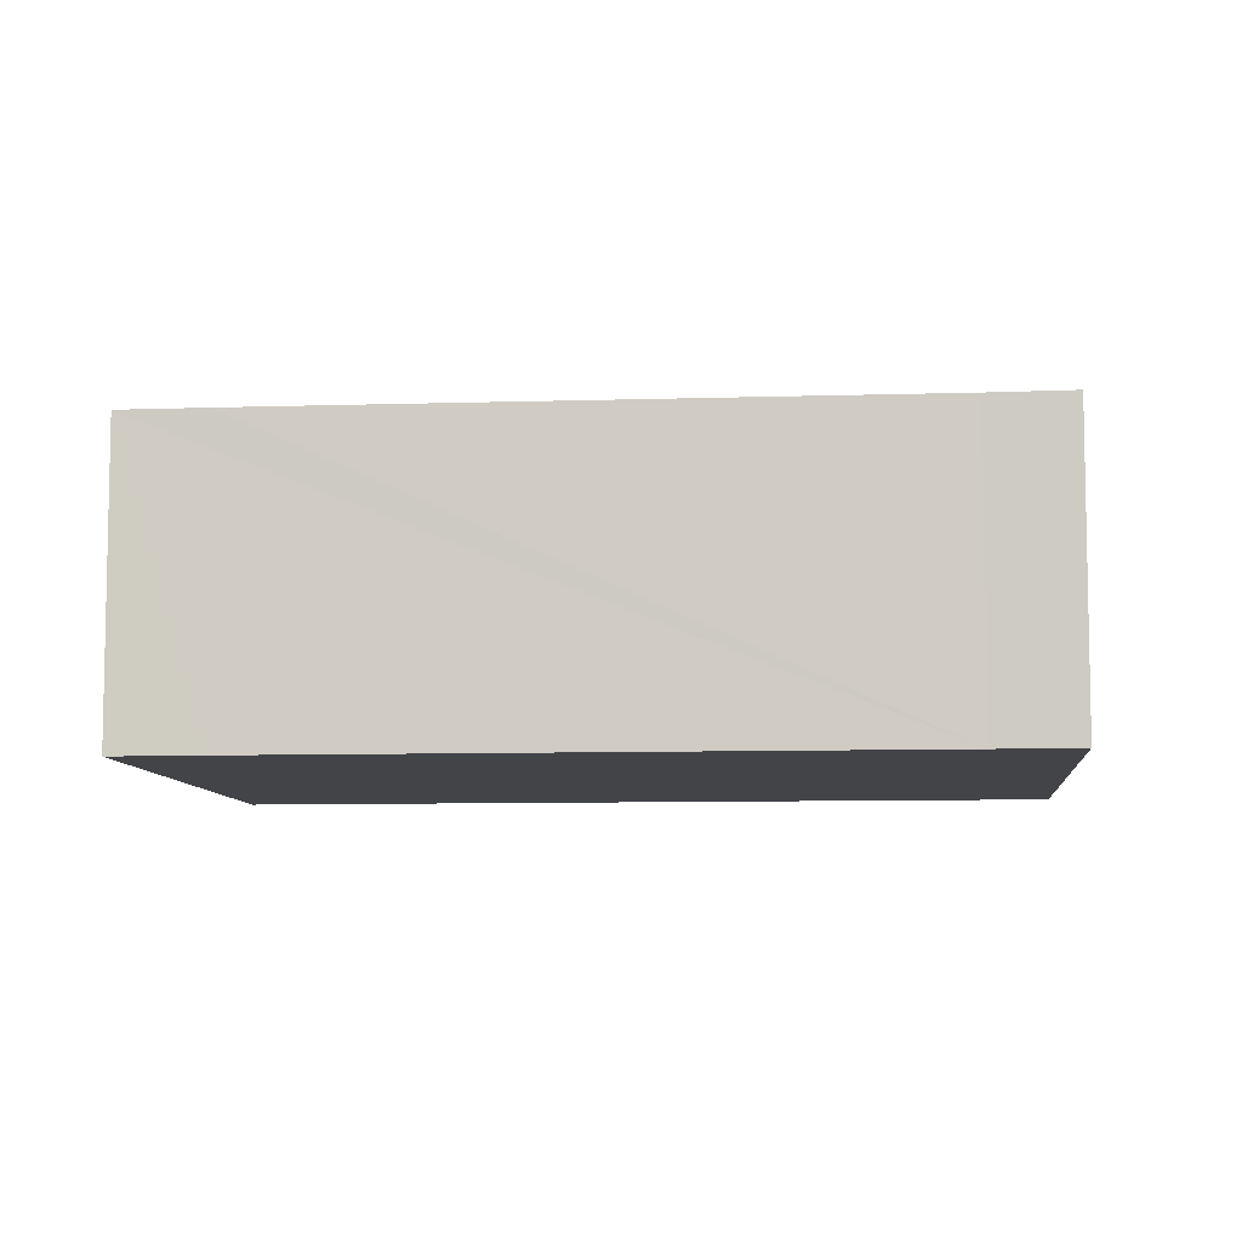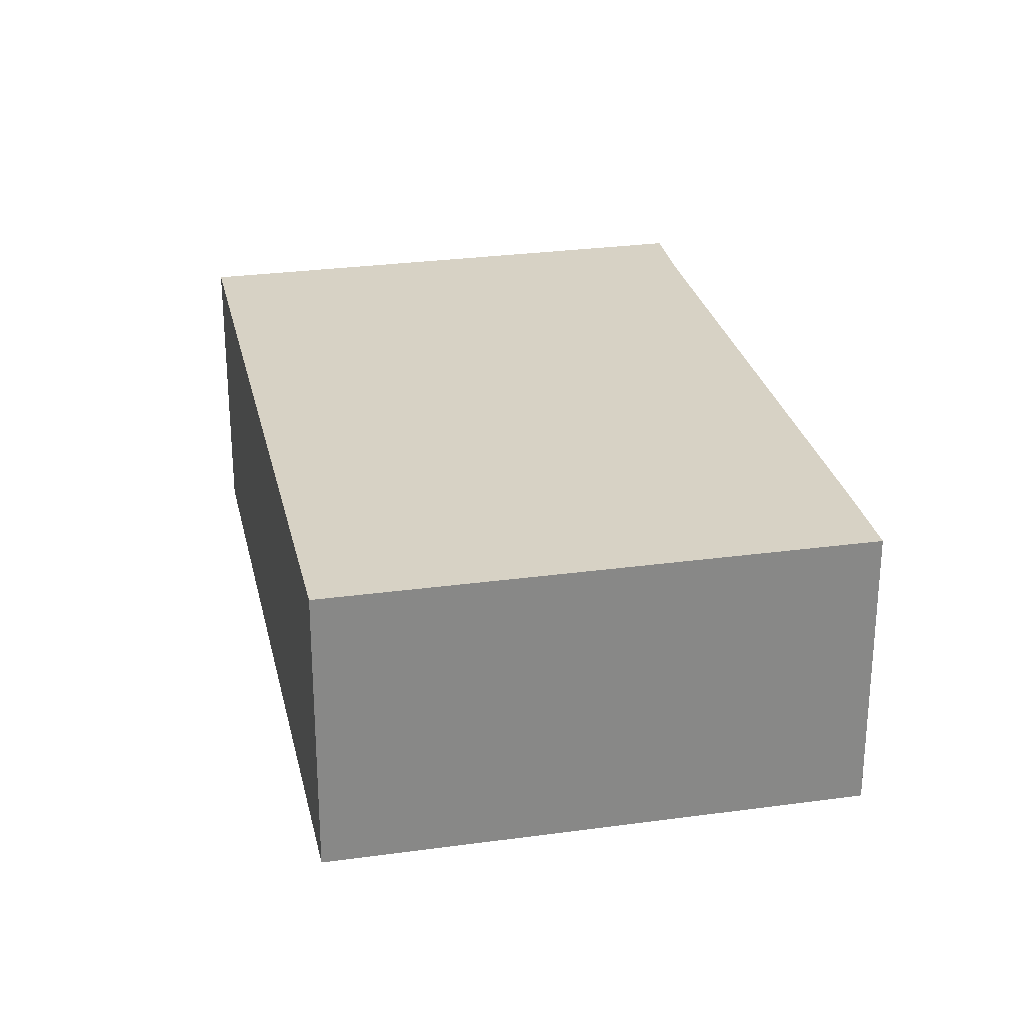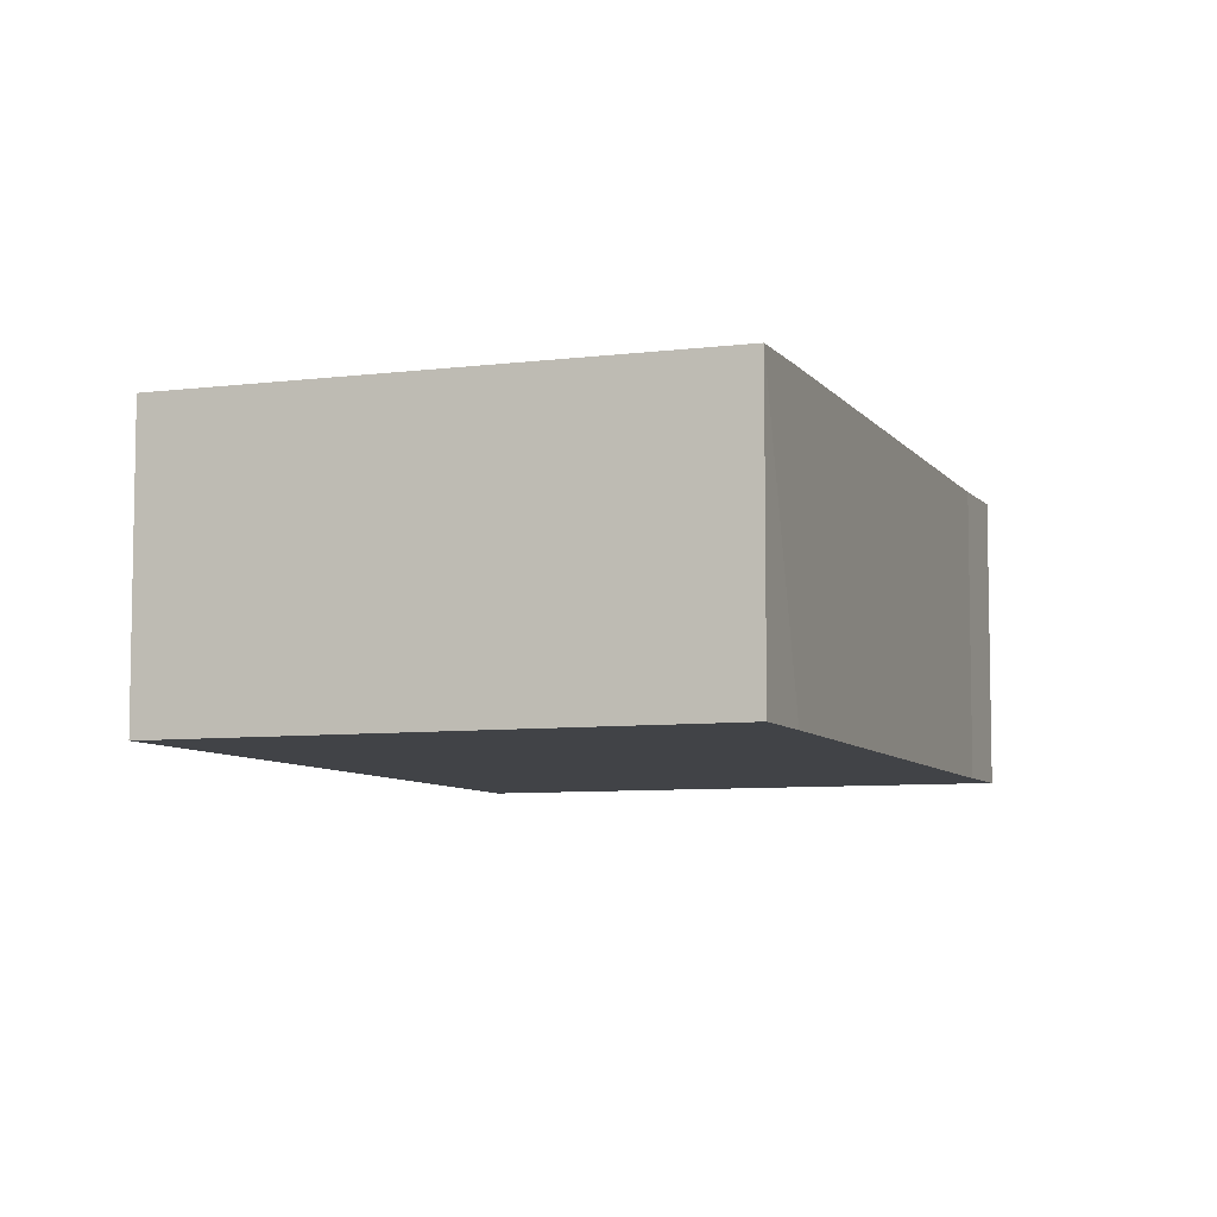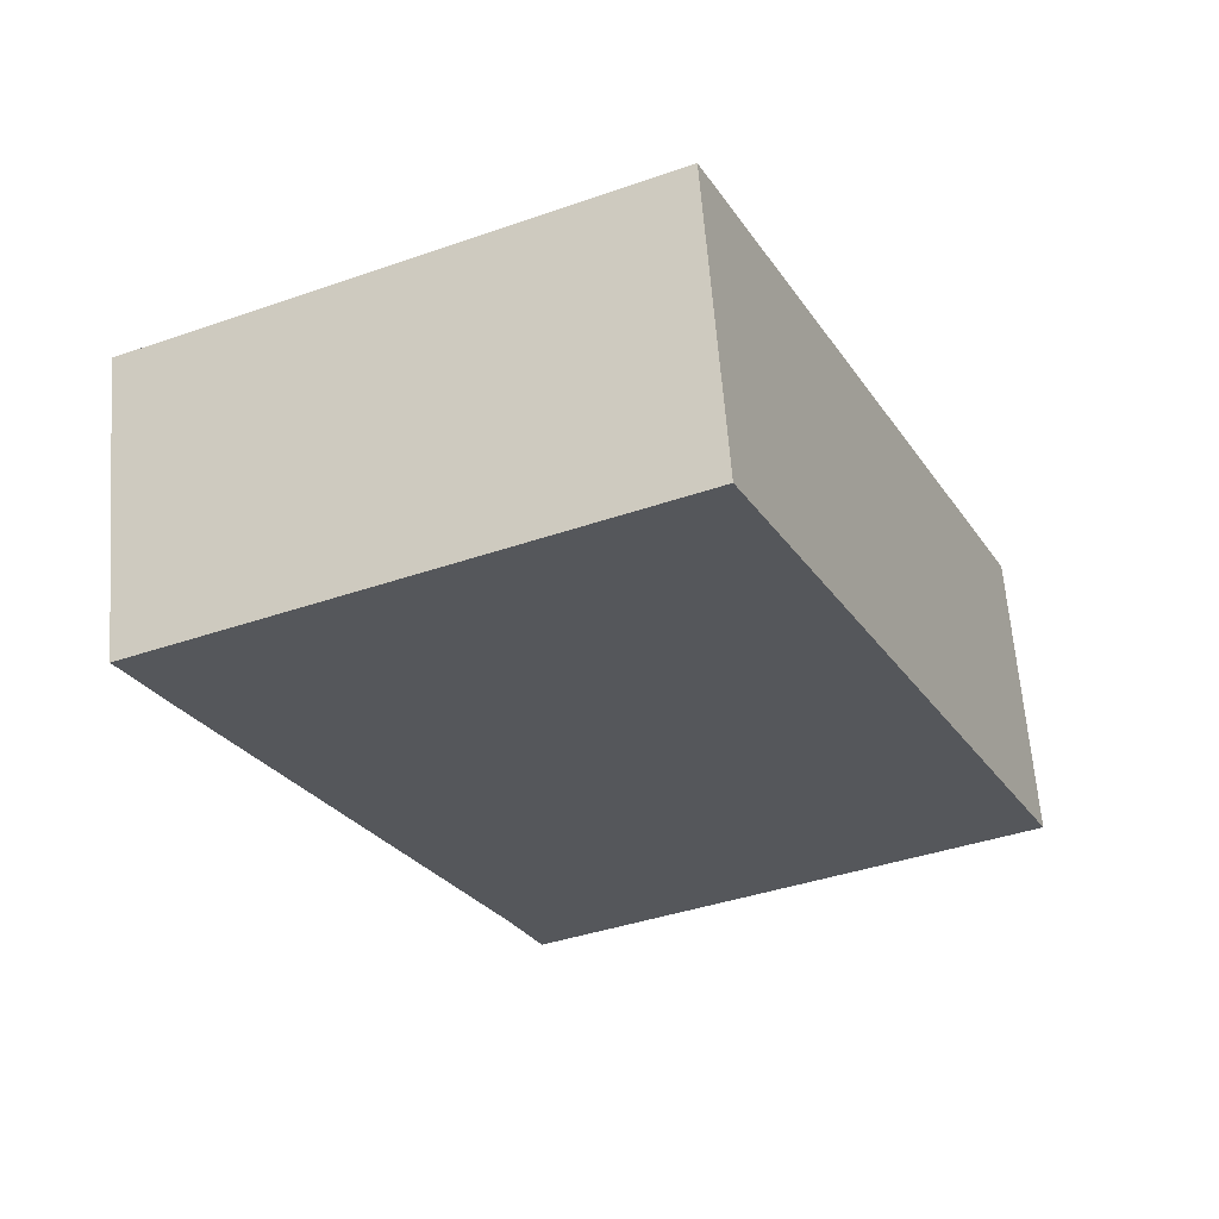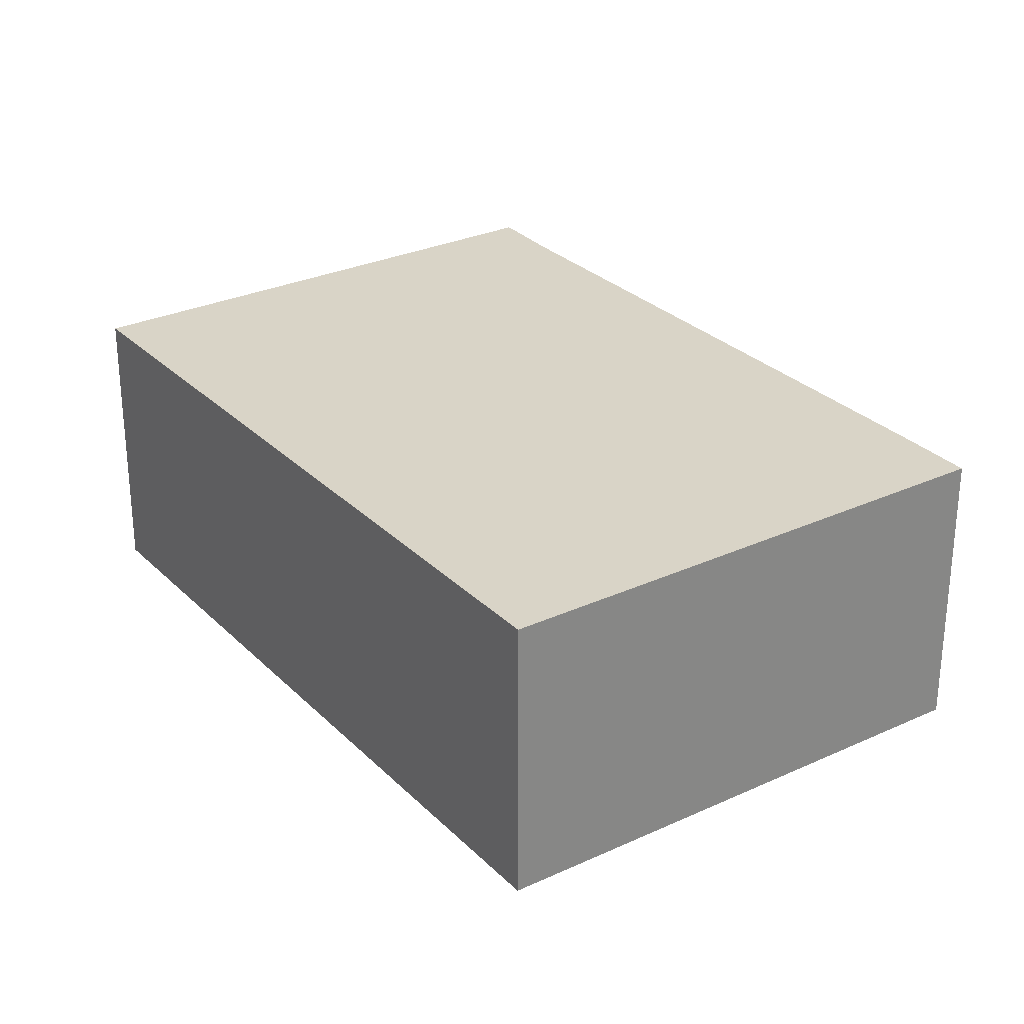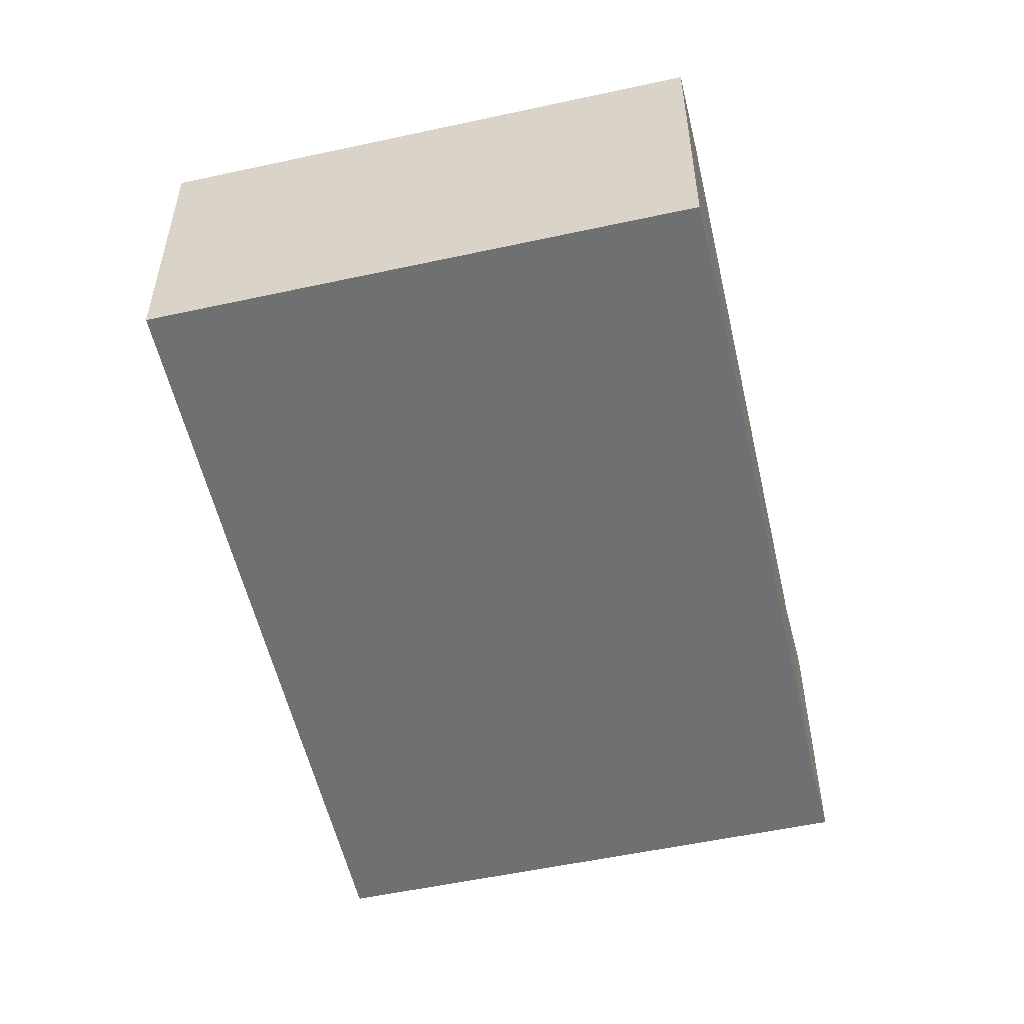
<metadata>
{"format":"obj","ext":"obj","renderer":"f3d","projection":"perspective","resolution":1024,"background":"white","views":[{"elev":-8.0,"azim":119.9,"up":"+Y"},{"elev":27.6,"azim":12.6,"up":"+Y"},{"elev":-7.2,"azim":44.6,"up":"+Y"},{"elev":63.0,"azim":175.6,"up":"+Z"},{"elev":28.6,"azim":-10.2,"up":"+Y"},{"elev":-54.8,"azim":37.5,"up":"+Y"}]}
</metadata>
<code>
v  10.69 3.736 6.45
v  0 3.736 2.288e-16
v  4.31 3.736 9.358
v  6.812 3.736 -1.985
v  6.406 3.736 -2.948
v  10.25 3.736 5.448
v  6.812 1.215e-16 -1.985
v  6.406 1.805e-16 -2.948
v  10.25 -3.336e-16 5.448
v  10.69 -3.949e-16 6.45
v  0 0 0
v  4.31 -5.73e-16 9.358
g defaultobject
f 1 2 3
f 2 1 4
f 2 4 5
f 4 1 6
f 7 5 4
f 5 7 8
f 6 7 4
f 7 6 1
f 7 1 9
f 9 1 10
f 8 2 5
f 2 8 11
f 11 3 2
f 3 11 12
f 12 1 3
f 1 12 10
f 8 12 11
f 12 8 7
f 12 7 9
f 12 9 10

</code>
